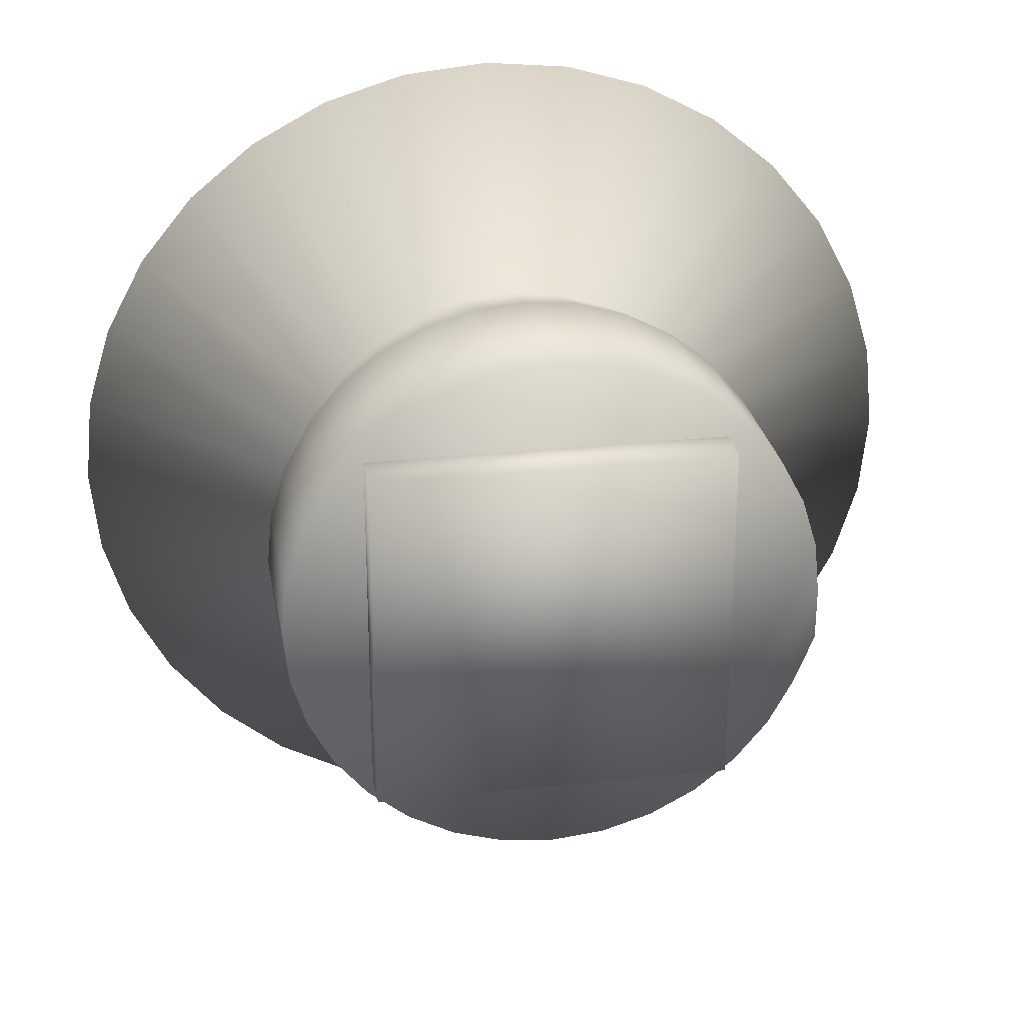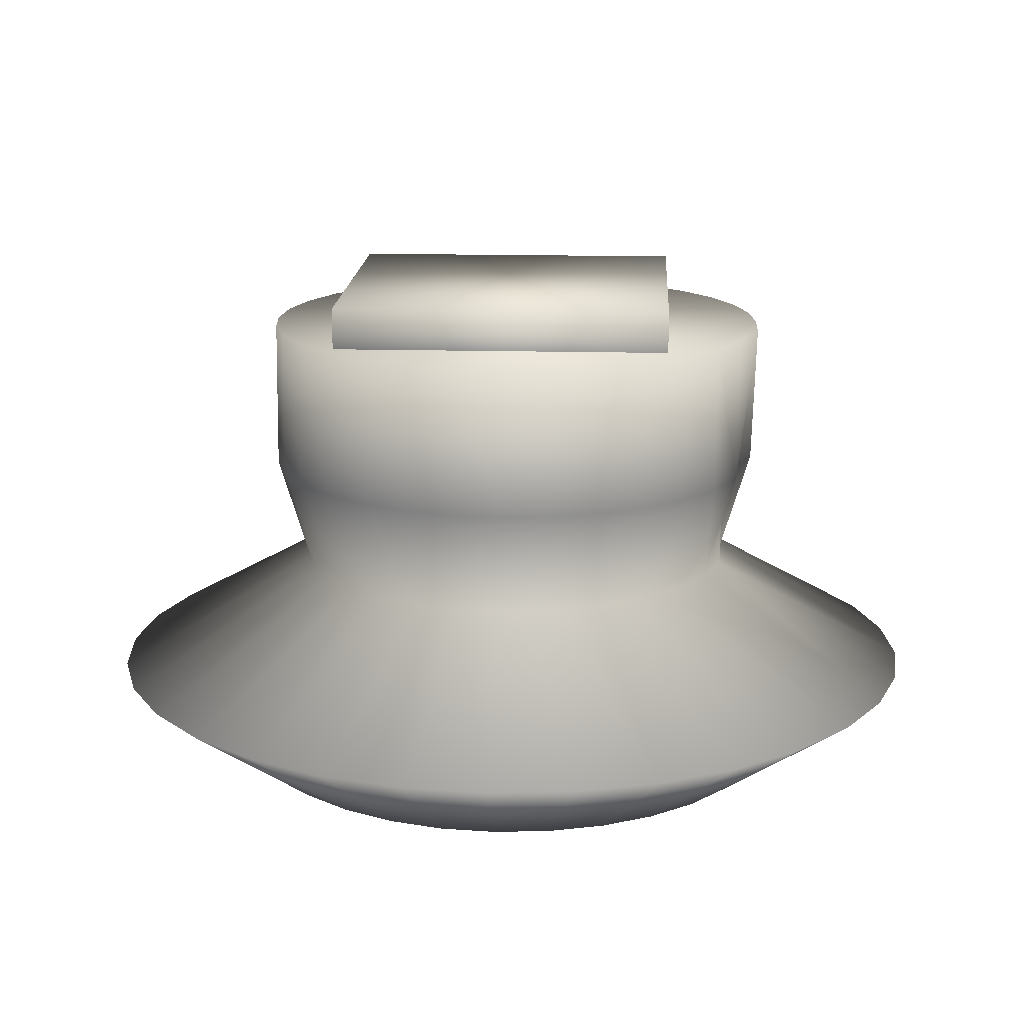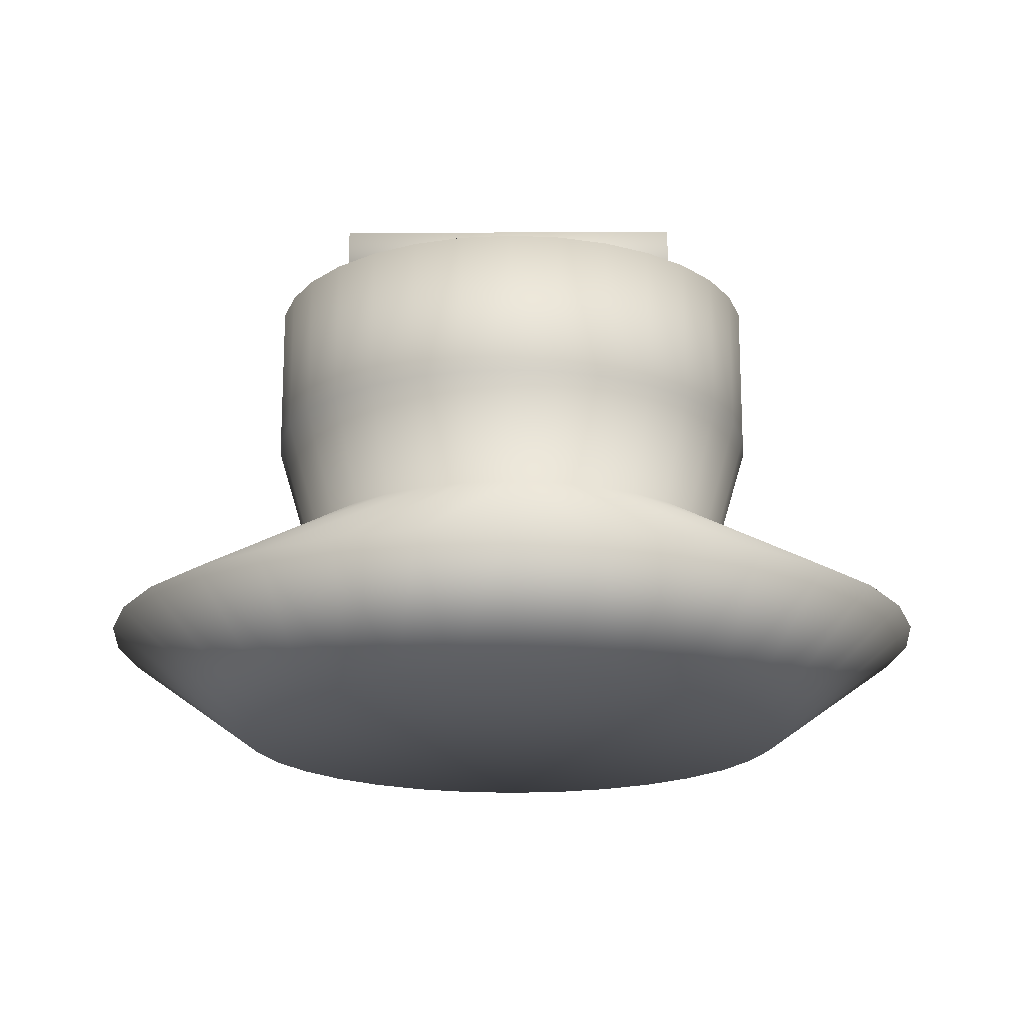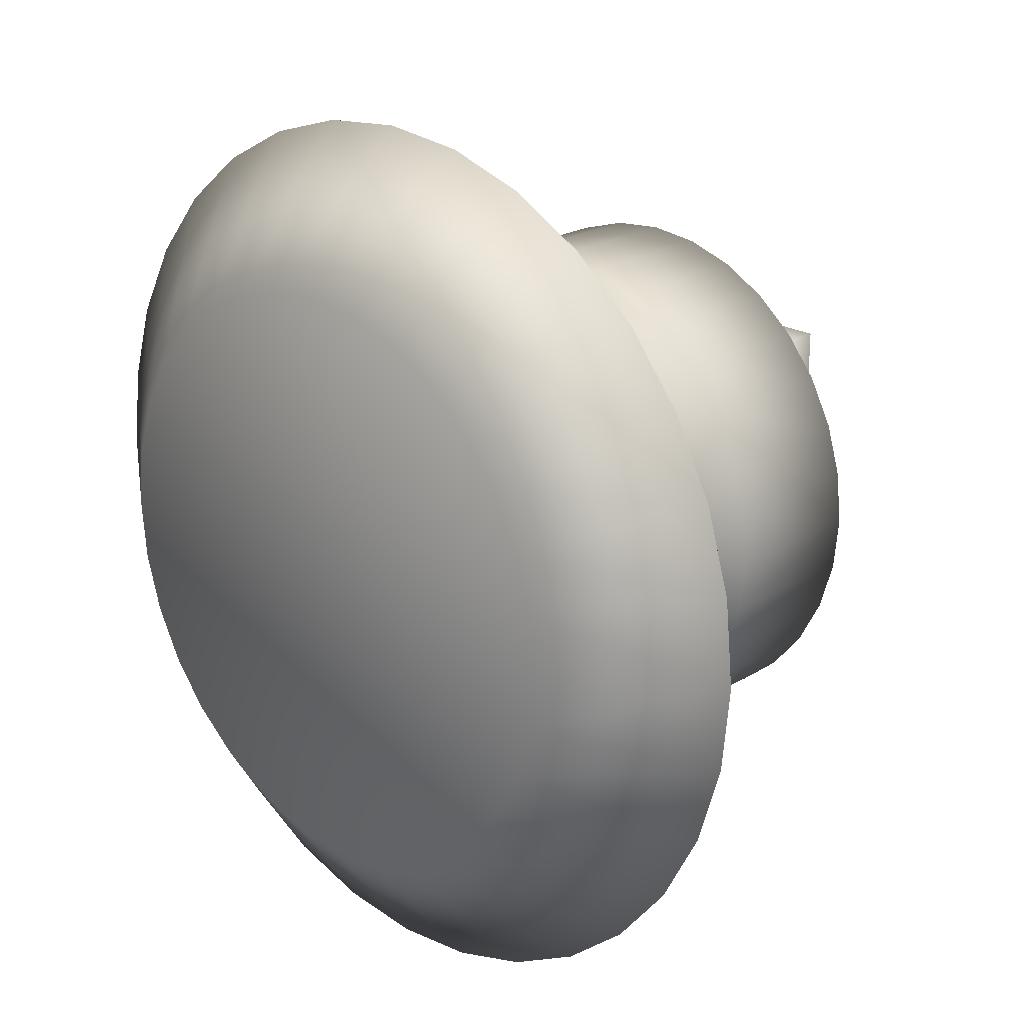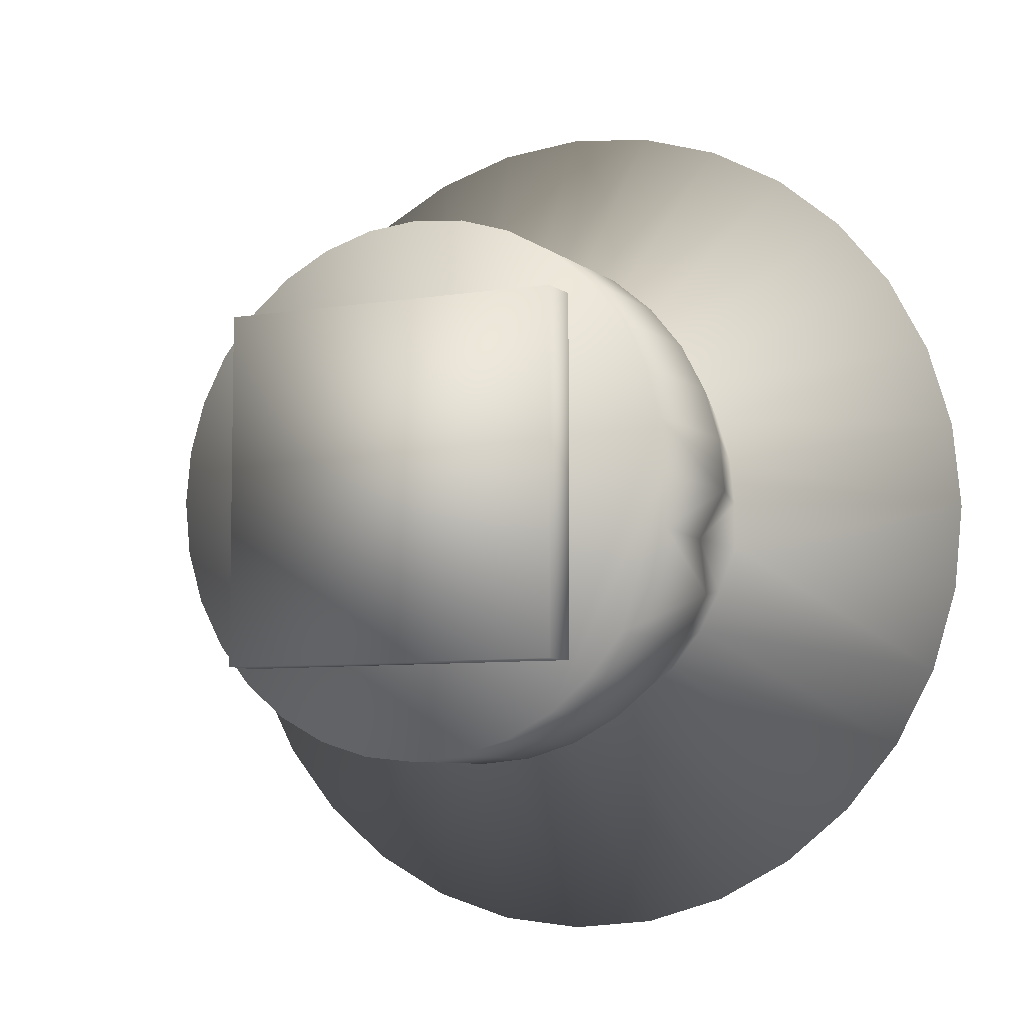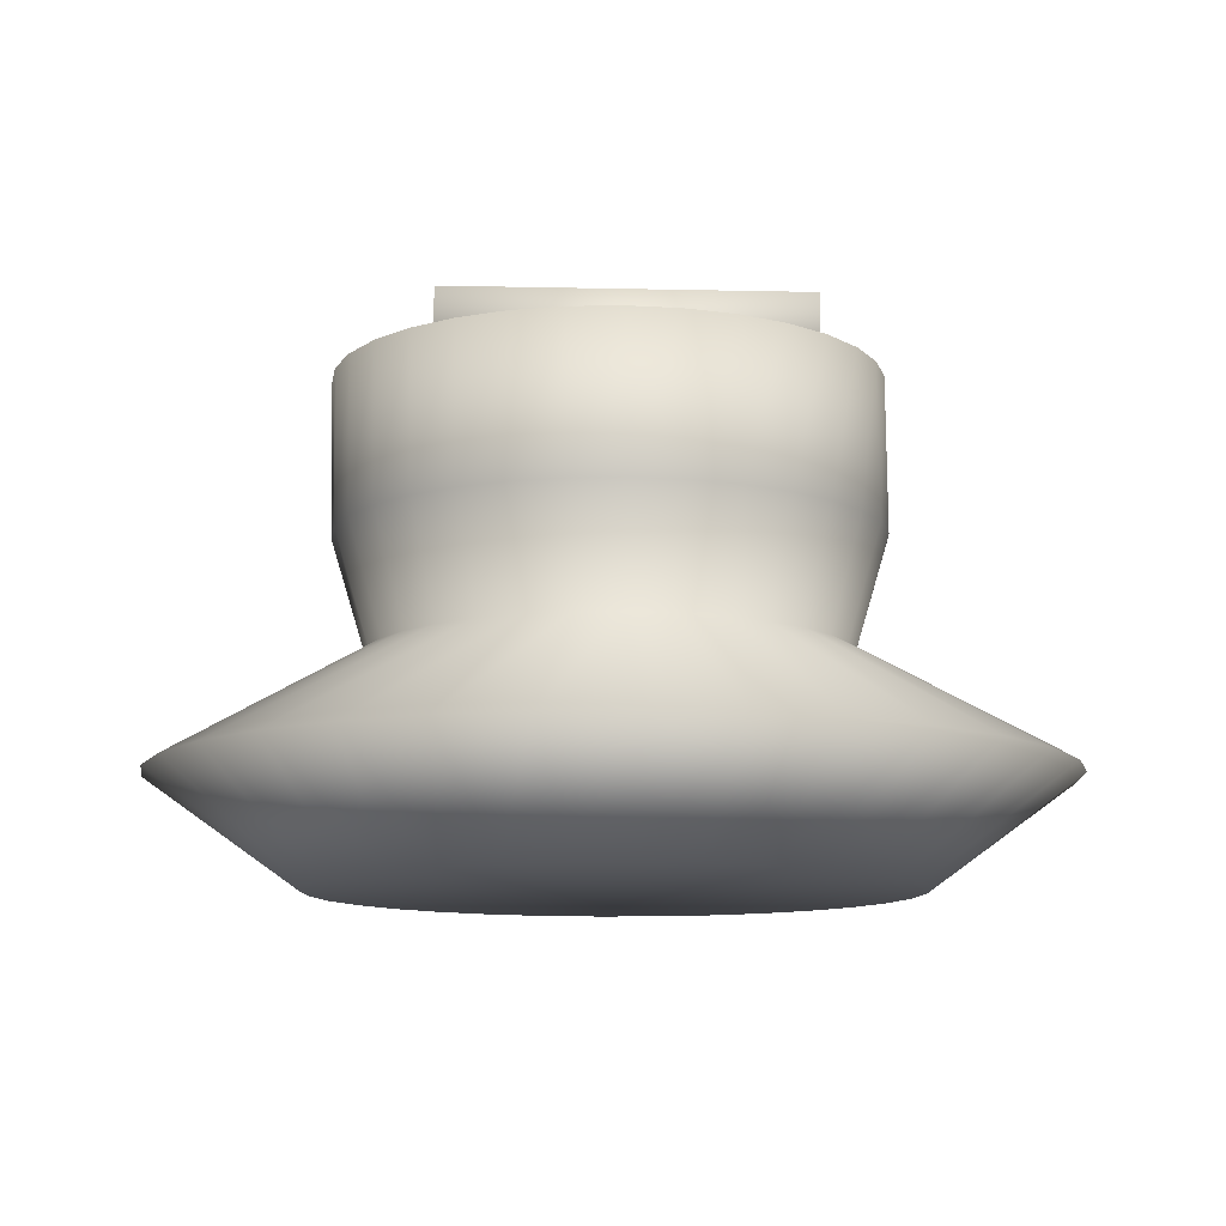
<metadata>
{"format":"obj","ext":"obj","renderer":"f3d","projection":"perspective","resolution":1024,"background":"white","views":[{"elev":26.9,"azim":-9.6,"up":"+Y"},{"elev":15.8,"azim":3.1,"up":"+Z"},{"elev":-18.3,"azim":-89.6,"up":"+Z"},{"elev":21.9,"azim":-134.8,"up":"+Y"},{"elev":-6.7,"azim":26.6,"up":"+Y"},{"elev":-10.7,"azim":176.8,"up":"+Z"}]}
</metadata>
<code>
v -1.652 -0.06894 -1.243
v -0.9866 -0.06894 -1.729
v -0.9606 -0.3329 -1.729
v -1.613 -0.4644 -1.243
v -0.8836 -0.5867 -1.729
v -1.498 -0.8446 -1.243
v -0.7586 -0.8206 -1.729
v -1.311 -1.195 -1.243
v -0.5904 -1.026 -1.729
v -1.059 -1.502 -1.243
v -0.3854 -1.194 -1.729
v -0.7516 -1.754 -1.243
v -0.1515 -1.319 -1.729
v -0.4012 -1.941 -1.243
v 0.1023 -1.396 -1.729
v -0.021 -2.057 -1.243
v 0.3663 -1.422 -1.729
v 0.3744 -2.096 -1.243
v 0.6302 -1.396 -1.729
v 0.7698 -2.057 -1.243
v 0.884 -1.319 -1.729
v 1.15 -1.941 -1.243
v 1.118 -1.194 -1.729
v 1.5 -1.754 -1.243
v 1.323 -1.026 -1.729
v 1.808 -1.502 -1.243
v 1.491 -0.8206 -1.729
v 2.06 -1.195 -1.243
v 1.616 -0.5867 -1.729
v 2.247 -0.8446 -1.243
v 1.693 -0.3329 -1.729
v 2.362 -0.4644 -1.243
v 1.719 -0.06894 -1.729
v 1.693 0.195 -1.729
v 2.362 0.3265 -1.243
v 1.616 0.4488 -1.729
v 2.247 0.7067 -1.243
v 1.491 0.6827 -1.729
v 2.06 1.057 -1.243
v 1.323 0.8877 -1.729
v 1.808 1.364 -1.243
v 1.118 1.056 -1.729
v 1.5 1.616 -1.243
v 0.884 1.181 -1.729
v 1.15 1.804 -1.243
v 0.6302 1.258 -1.729
v 0.7698 1.919 -1.243
v 0.3663 1.284 -1.729
v 0.3744 1.958 -1.243
v 0.1023 1.258 -1.729
v -0.021 1.919 -1.243
v -0.1515 1.181 -1.729
v -0.4012 1.804 -1.243
v -0.3854 1.056 -1.729
v -0.7516 1.616 -1.243
v -0.5904 0.8877 -1.729
v -1.059 1.364 -1.243
v -0.7586 0.6827 -1.729
v -1.311 1.057 -1.243
v -0.8836 0.4488 -1.729
v -1.498 0.7067 -1.243
v -0.9606 0.195 -1.729
v -1.613 0.3265 -1.243
v 1.414 0.6115 0.5198
v 0.6344 1.132 0.5198
v 0.1565 -1.27 0.5198
v -0.4472 0.7502 0.717
v -0.4472 -0.862 0.717
v 1.165 -0.862 0.717
v -0.4472 0.7502 0.3485
v -0.4472 -0.862 0.3485
v 1.165 0.7502 0.3485
v 1.165 -0.862 0.3485
v 1.165 0.7502 0.717
v -0.6034 0.3397 -0.7006
v -0.6643 0.139 -0.7006
v -0.8129 0.1697 -0.1885
v -0.6849 -0.06984 -0.7006
v -0.8364 -0.06894 -0.1885
v -0.5045 0.5248 -0.7006
v -0.7433 0.3992 -0.1885
v -0.3714 0.687 -0.7006
v -0.6302 0.6108 -0.1885
v -0.2092 0.8201 -0.7006
v -0.4781 0.7962 -0.1885
v -0.02416 0.919 -0.7006
v -0.2927 0.9483 -0.1885
v 0.1766 0.9799 -0.7006
v -0.08117 1.061 -0.1885
v 0.3854 1 -0.7006
v 0.1483 1.131 -0.1885
v 0.5942 0.9799 -0.7006
v 0.387 1.154 -0.1885
v 0.795 0.919 -0.7006
v 0.6257 1.131 -0.1885
v 0.98 0.8201 -0.7006
v 0.8552 1.061 -0.1885
v 1.142 0.687 -0.7006
v 1.067 0.9483 -0.1885
v 1.275 0.5248 -0.7006
v 1.252 0.7962 -0.1885
v 1.517 0.3992 -0.1885
v 1.374 0.3397 -0.7006
v 1.587 0.1697 -0.1885
v 1.435 0.139 -0.7006
v 1.61 -0.06894 -0.1885
v 1.456 -0.06984 -0.7006
v 1.463 -0.2788 -0.2505
v 1.457 -0.2786 -0.7006
v 1.374 -0.4794 -0.7006
v 1.404 -0.7486 -0.1885
v 1.275 -0.6645 -0.7006
v 1.252 -0.934 -0.1885
v 1.142 -0.8266 -0.7006
v 1.067 -1.086 -0.1885
v 0.98 -0.9598 -0.7006
v 0.8552 -1.199 -0.1885
v 0.795 -1.059 -0.7006
v 0.6257 -1.269 -0.1885
v 0.5942 -1.12 -0.7006
v 0.387 -1.292 -0.1885
v 0.3854 -1.14 -0.7006
v 0.1483 -1.269 -0.1885
v 0.1766 -1.12 -0.7006
v -0.08117 -1.199 -0.1885
v -0.02416 -1.059 -0.7006
v -0.2927 -1.086 -0.1885
v -0.2092 -0.9598 -0.7006
v -0.4781 -0.934 -0.1885
v -0.3714 -0.8266 -0.7006
v -0.6302 -0.7486 -0.1885
v -0.5045 -0.6645 -0.7006
v -0.6034 -0.4794 -0.7006
v -0.6643 -0.2786 -0.7006
v -0.7433 -0.5371 -0.1885
v -0.8129 -0.3076 -0.1885
v -0.8292 -0.06894 0.5198
v -0.8057 -0.3079 0.5198
v -0.736 -0.5376 0.5198
v -0.6228 -0.7493 0.5198
v -0.4705 -0.9349 0.5198
v -0.2849 -1.087 0.5198
v -0.07319 -1.2 0.5198
v 0.3955 -1.294 0.5198
v 0.6344 -1.27 0.5198
v 0.8641 -1.2 0.5198
v 1.076 -1.087 0.5198
v 1.261 -0.9349 0.5198
v 1.414 -0.7493 0.5198
v 1.517 -0.5371 -0.1885
v 1.619 -0.3079 0.5198
v 1.597 0.17 0.5198
v 1.527 0.3997 0.5198
v 1.404 0.6108 -0.1885
v 1.261 0.7971 0.5198
v 1.076 0.9494 0.5198
v 0.8641 1.063 0.5198
v 0.3955 1.156 0.5198
v 0.1565 1.132 0.5198
v -0.07319 1.063 0.5198
v -0.2849 0.9494 0.5198
v -0.4705 0.797 0.5198
v -0.6228 0.6115 0.5198
v -0.736 0.3997 0.5198
v -0.8057 0.17 0.5198
v 2.401 -0.06894 -1.243
v 1.527 -0.5376 0.5198
v 1.62 -0.06894 0.5198
f 1 2 3
f 4 3 5
f 6 5 7
f 8 7 9
f 10 9 11
f 12 11 13
f 14 13 15
f 16 15 17
f 18 17 19
f 20 19 21
f 22 21 23
f 24 23 25
f 26 25 27
f 28 27 29
f 30 29 31
f 32 31 33
f 33 34 35
f 34 36 37
f 36 38 39
f 38 40 41
f 40 42 43
f 42 44 45
f 44 46 47
f 46 48 49
f 48 50 51
f 50 52 53
f 52 54 55
f 54 56 57
f 56 58 59
f 58 60 61
f 36 21 5
f 62 2 1
f 60 62 63
f 64 65 66
f 67 68 69
f 70 71 68
f 72 73 71
f 74 69 73
f 68 71 73
f 70 67 74
f 75 76 77
f 76 78 79
f 80 75 81
f 82 80 83
f 84 82 85
f 86 84 87
f 88 86 89
f 90 88 91
f 92 90 93
f 94 92 95
f 96 94 97
f 98 96 99
f 100 98 101
f 102 103 100
f 104 105 103
f 106 107 105
f 108 109 107
f 110 109 108
f 111 112 110
f 113 114 112
f 115 116 114
f 117 118 116
f 119 120 118
f 121 122 120
f 123 124 122
f 125 126 124
f 127 128 126
f 129 130 128
f 131 132 130
f 133 132 131
f 134 133 135
f 78 134 136
f 137 79 136
f 138 136 135
f 139 135 131
f 140 131 129
f 141 129 127
f 142 127 125
f 143 125 123
f 66 123 121
f 144 121 119
f 145 119 117
f 146 117 115
f 147 115 113
f 148 113 111
f 149 111 150
f 150 108 151
f 151 108 106
f 106 104 152
f 104 102 153
f 102 154 64
f 154 101 155
f 101 99 156
f 99 97 157
f 97 95 65
f 95 93 158
f 93 91 159
f 91 89 160
f 89 87 161
f 87 85 162
f 85 83 163
f 83 81 164
f 77 79 137
f 81 77 165
f 61 63 76
f 63 1 78
f 59 61 75
f 57 59 80
f 55 57 82
f 53 55 84
f 51 53 86
f 49 51 88
f 47 49 90
f 45 47 92
f 43 45 94
f 41 43 96
f 39 41 98
f 37 39 100
f 35 37 103
f 166 35 105
f 109 32 166
f 30 32 109
f 112 28 30
f 114 26 28
f 116 24 26
f 118 22 24
f 120 20 22
f 122 18 20
f 124 16 18
f 126 14 16
f 128 12 14
f 130 10 12
f 132 8 10
f 133 6 8
f 134 4 6
f 78 1 4
f 4 1 3
f 6 4 5
f 8 6 7
f 10 8 9
f 12 10 11
f 14 12 13
f 16 14 15
f 18 16 17
f 20 18 19
f 22 20 21
f 24 22 23
f 26 24 25
f 28 26 27
f 30 28 29
f 32 30 31
f 166 32 33
f 166 33 35
f 35 34 37
f 37 36 39
f 39 38 41
f 41 40 43
f 43 42 45
f 45 44 47
f 47 46 49
f 49 48 51
f 51 50 53
f 53 52 55
f 55 54 57
f 57 56 59
f 59 58 61
f 5 3 2
f 2 62 5
f 60 58 56
f 56 54 52
f 52 50 44
f 48 46 44
f 44 42 40
f 40 38 44
f 36 34 29
f 33 31 29
f 29 27 25
f 25 23 29
f 21 19 13
f 17 15 13
f 13 11 9
f 9 7 13
f 5 62 60
f 60 56 5
f 50 48 44
f 44 38 36
f 34 33 29
f 29 23 21
f 19 17 13
f 13 7 5
f 5 56 52
f 52 44 36
f 36 29 21
f 21 13 5
f 5 52 36
f 63 62 1
f 61 60 63
f 165 137 140
f 138 139 140
f 140 141 142
f 142 143 140
f 66 144 145
f 145 146 147
f 147 148 149
f 149 167 168
f 151 168 167
f 152 153 64
f 64 155 156
f 156 157 64
f 65 158 159
f 159 160 161
f 161 162 165
f 163 164 165
f 137 138 140
f 140 143 66
f 66 145 147
f 147 149 168
f 168 152 147
f 64 157 65
f 65 159 161
f 162 163 165
f 165 140 66
f 66 147 64
f 152 64 147
f 65 161 165
f 165 66 65
f 74 67 69
f 67 70 68
f 70 72 71
f 72 74 73
f 69 68 73
f 72 70 74
f 81 75 77
f 77 76 79
f 83 80 81
f 85 82 83
f 87 84 85
f 89 86 87
f 91 88 89
f 93 90 91
f 95 92 93
f 97 94 95
f 99 96 97
f 101 98 99
f 154 100 101
f 154 102 100
f 102 104 103
f 104 106 105
f 106 108 107
f 150 110 108
f 150 111 110
f 111 113 112
f 113 115 114
f 115 117 116
f 117 119 118
f 119 121 120
f 121 123 122
f 123 125 124
f 125 127 126
f 127 129 128
f 129 131 130
f 135 133 131
f 136 134 135
f 79 78 136
f 138 137 136
f 139 138 135
f 140 139 131
f 141 140 129
f 142 141 127
f 143 142 125
f 66 143 123
f 144 66 121
f 145 144 119
f 146 145 117
f 147 146 115
f 148 147 113
f 149 148 111
f 167 149 150
f 167 150 151
f 168 151 106
f 168 106 152
f 152 104 153
f 153 102 64
f 64 154 155
f 155 101 156
f 156 99 157
f 157 97 65
f 65 95 158
f 158 93 159
f 159 91 160
f 160 89 161
f 161 87 162
f 162 85 163
f 163 83 164
f 165 77 137
f 164 81 165
f 75 61 76
f 76 63 78
f 80 59 75
f 82 57 80
f 84 55 82
f 86 53 84
f 88 51 86
f 90 49 88
f 92 47 90
f 94 45 92
f 96 43 94
f 98 41 96
f 100 39 98
f 103 37 100
f 105 35 103
f 107 166 105
f 107 109 166
f 110 30 109
f 110 112 30
f 112 114 28
f 114 116 26
f 116 118 24
f 118 120 22
f 120 122 20
f 122 124 18
f 124 126 16
f 126 128 14
f 128 130 12
f 130 132 10
f 132 133 8
f 133 134 6
f 134 78 4

</code>
